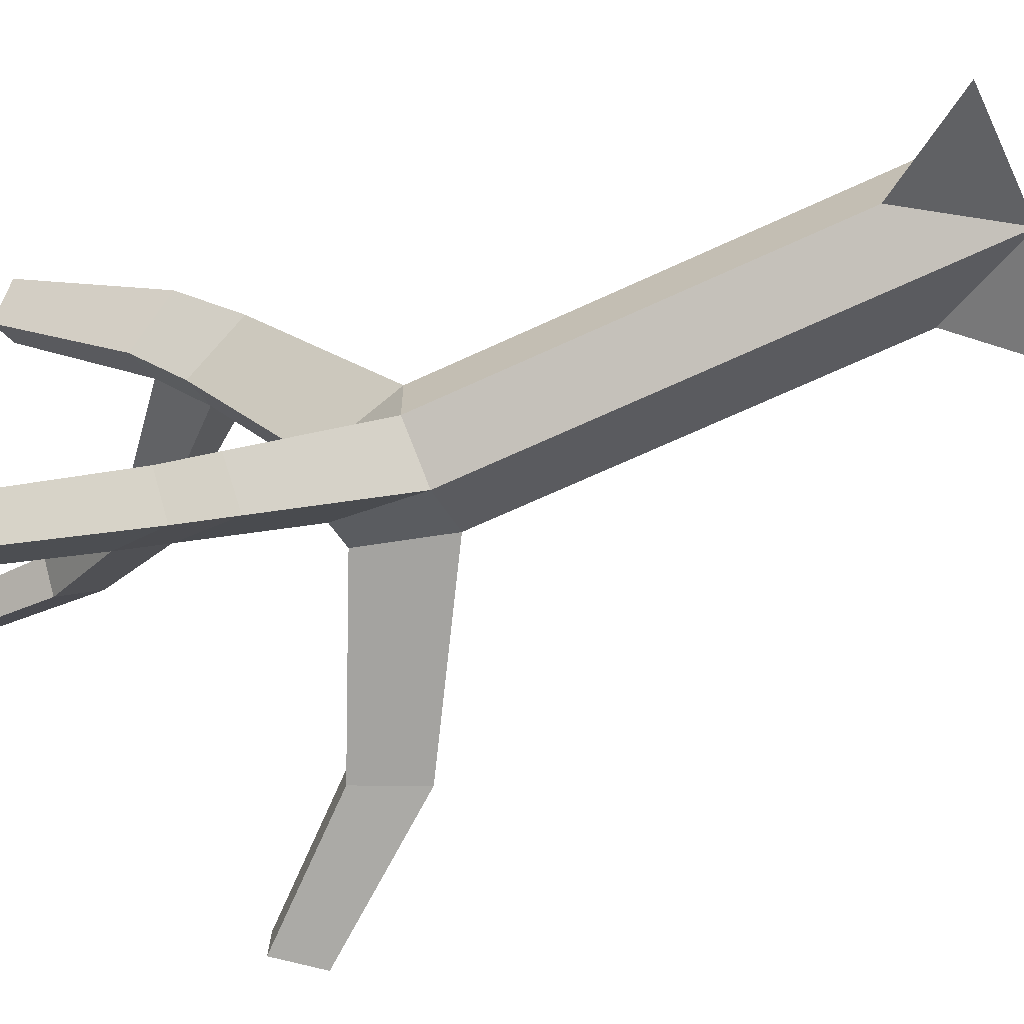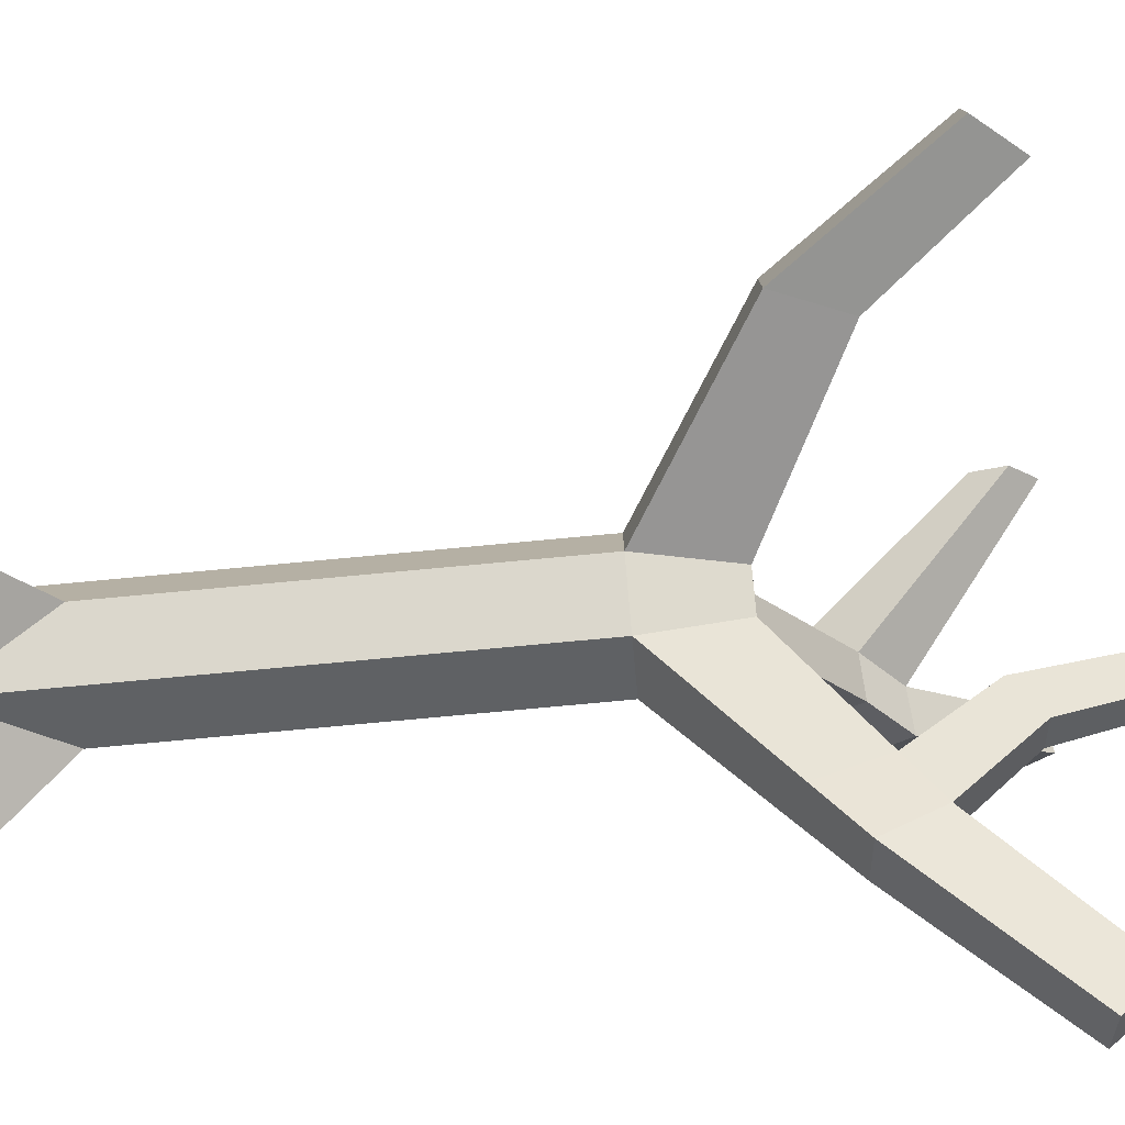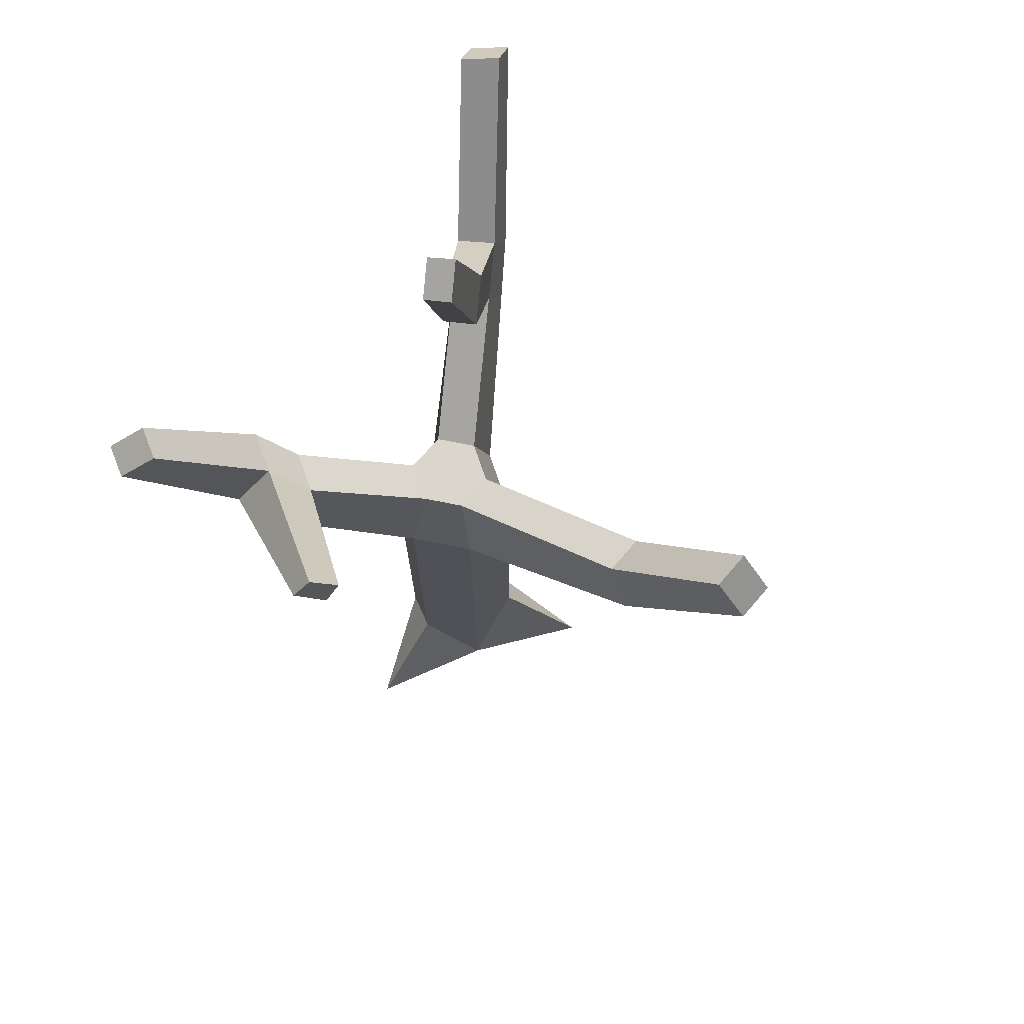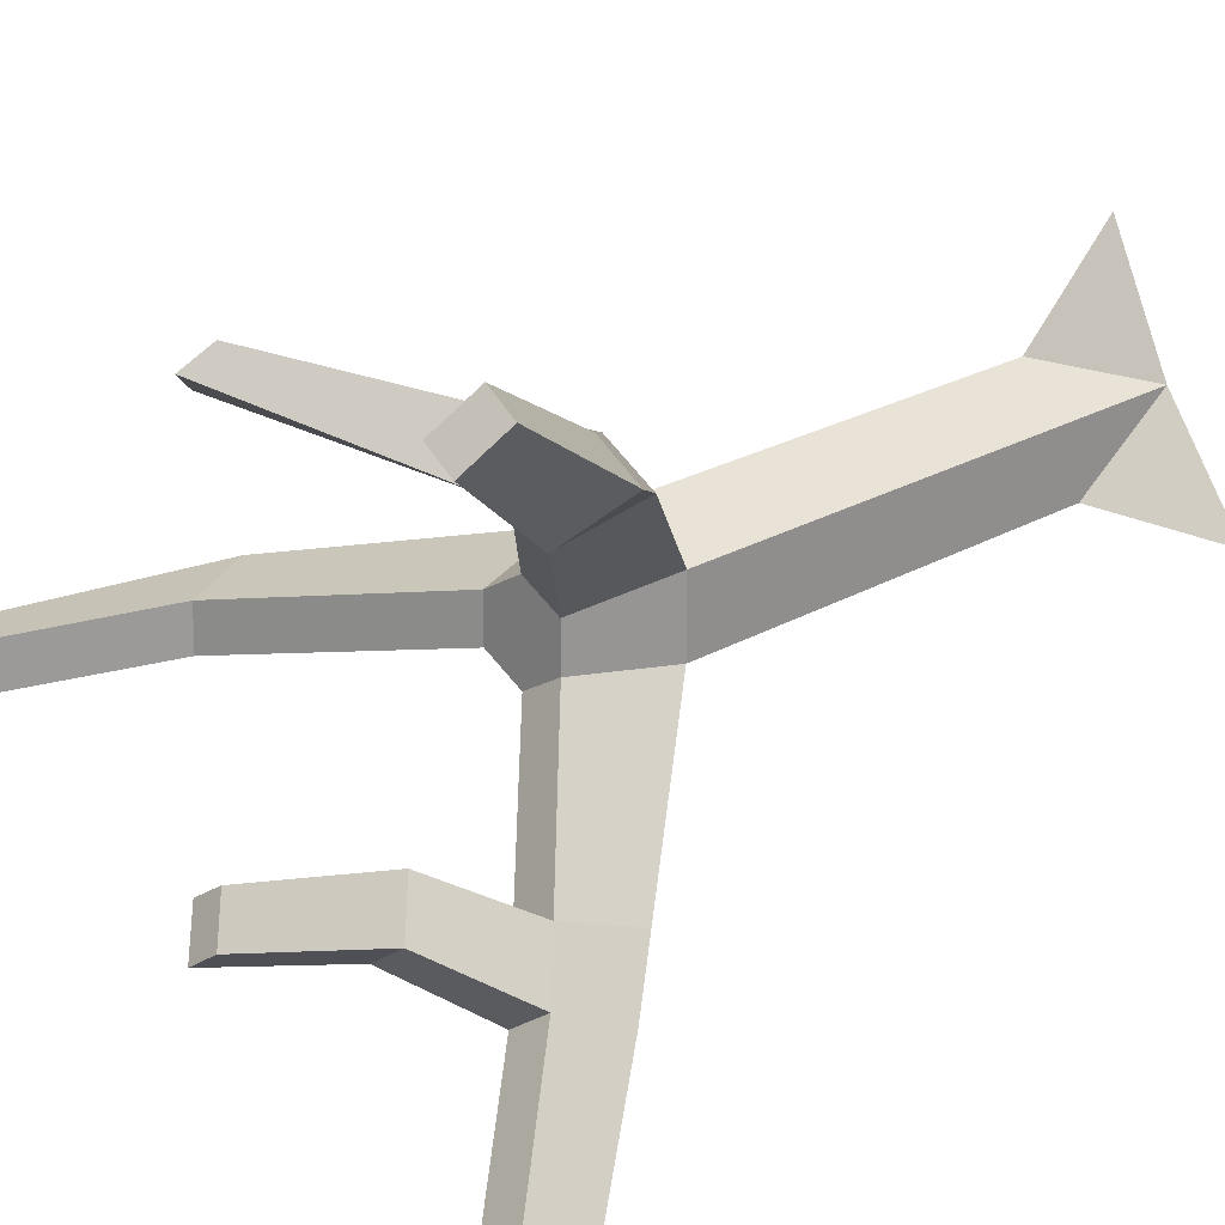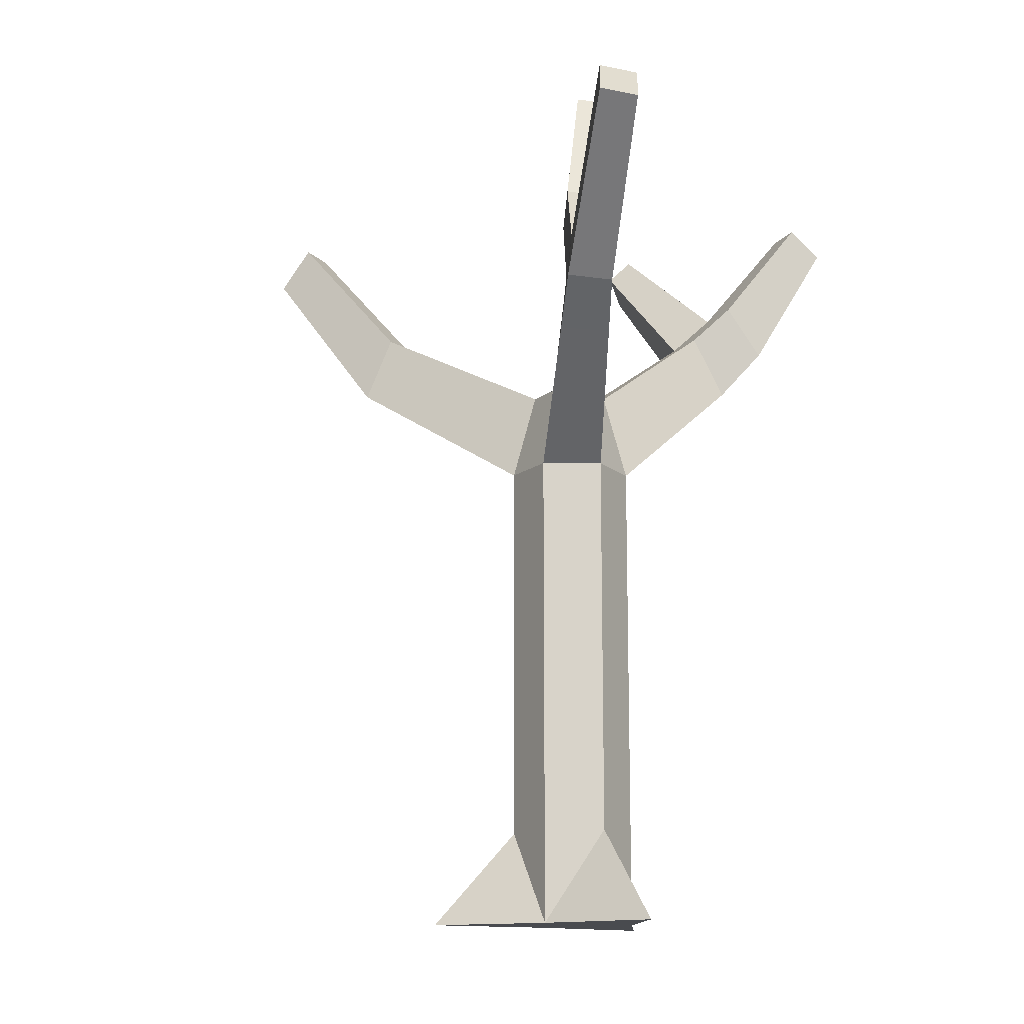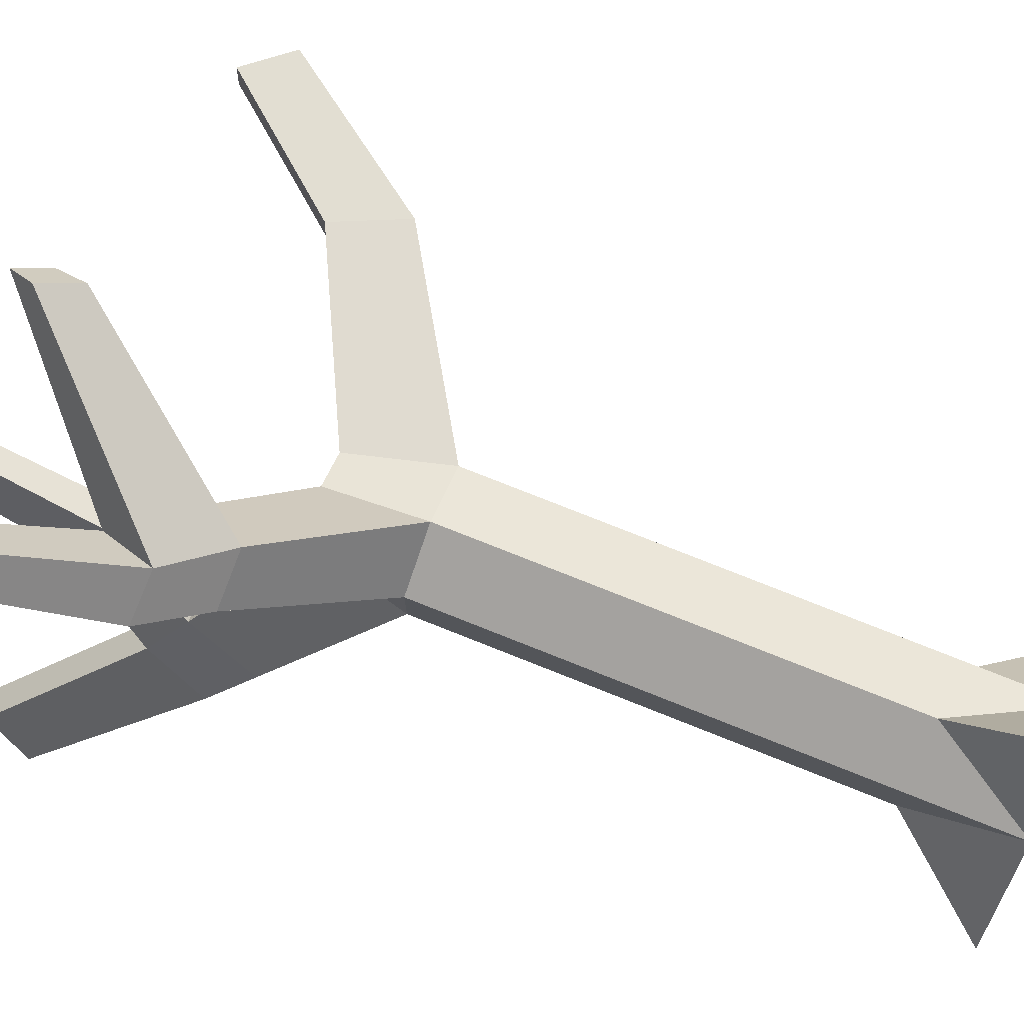
<metadata>
{"format":"obj","ext":"obj","renderer":"f3d","projection":"perspective","resolution":1024,"background":"white","views":[{"elev":-66.3,"azim":-64.8,"up":"+Z"},{"elev":-77.6,"azim":95.3,"up":"+Z"},{"elev":73.5,"azim":41.2,"up":"+Y"},{"elev":22.1,"azim":-135.9,"up":"+Z"},{"elev":-13.7,"azim":-150.8,"up":"+Y"},{"elev":76.5,"azim":-68.3,"up":"+Z"}]}
</metadata>
<code>
v 0 -0.137 -0.4227
v -0 3.801 -0.2613
v 0.8583 -0.137 -0.4955
v 0.2263 3.801 -0.1306
v 0.3661 -0.137 0.2114
v 0.2263 3.801 0.1306
v -0 -0.137 0.991
v -0 3.801 0.2613
v -0.3661 -0.137 0.2114
v -0.2263 3.801 0.1306
v -0.8583 -0.137 -0.4955
v -0.2263 3.801 -0.1306
v 0 3.2 -0.4227
v 0.3661 3.2 -0.2114
v 0.3661 3.2 0.2114
v -0 3.2 0.4227
v -0.3661 3.2 0.2114
v -0.3661 3.2 -0.2114
v -1.414 5.137 -2.247
v -1.307 5.411 -2.032
v 2.095 5.198 -0.2572
v 2.093 5.208 -0.506
v -1.295 5.385 1.408
v -1.111 5.358 1.506
v -1.51 5.371 -1.88
v 2.318 4.935 -0.5176
v 2.319 4.925 -0.2687
v -1.243 5.181 1.707
v -1.428 5.208 1.61
v -1.618 5.097 -2.095
v -0.5091 4.368 -1.008
v -0.7237 4.348 -0.867
v -0.8473 3.912 -1.016
v -0.5636 3.932 -1.197
v -0.694 4.574 -1.28
v -0.7682 4.198 -1.478
v -0.9044 4.547 -1.134
v -1.022 4.171 -1.308
v -0.5481 5.922 -0.4931
v -0.4204 5.781 -0.3041
v -0.2687 5.795 -0.404
v -0.3994 5.941 -0.5958
v -0.2961 4.914 -0.6466
v -0.4793 4.897 -0.5259
v -0.6335 5.067 -0.7541
v -0.4539 5.09 -0.8781
v 1.406 4.385 -0.07984
v 1.405 4.39 -0.335
v 1.587 3.945 -0.04449
v 1.587 3.95 -0.3817
v -0.8845 3.935 0.8732
v -0.7303 4.361 0.709
v -0.4991 4.344 0.8371
v -0.5789 3.919 1.044
v -1.131 4.266 1.04
v -0.97 4.608 0.8358
v -0.7365 4.584 0.9626
v -0.8543 4.241 1.191
v 0.1899 5.397 1.457
v 0.3018 5.231 1.327
v 0.1344 5.235 1.564
v 0.2642 5.03 1.425
v 0.3661 0.5137 -0.2114
v 0.3661 0.5137 0.2114
v -0 0.5137 0.4227
v -0.3661 0.5137 0.2114
v -0.3661 0.5137 -0.2114
v 0 0.5137 -0.4227
f 13 2 4 14
f 48 47 21 22
f 15 6 8 16
f 56 55 29 23
f 4 2 12 10 8 6
f 17 10 12 18
f 37 35 20 25
f 1 3 5 7 9 11
f 67 18 13 68
f 66 17 18 67
f 65 16 17 66
f 64 15 16 65
f 63 14 15 64
f 68 13 14 63
f 26 22 21 27
f 28 24 23 29
f 30 25 20 19
f 47 49 27 21
f 38 37 25 30
f 49 50 26 27
f 57 56 23 24
f 58 57 24 28
f 55 58 28 29
f 50 48 22 26
f 35 36 19 20
f 36 38 30 19
f 13 18 33 34
f 2 13 34 31
f 18 12 32 33
f 12 2 31 32
f 34 33 38 36
f 31 34 36 35
f 33 32 37 38
f 44 43 41 40
f 40 41 42 39
f 46 45 39 42
f 43 46 42 41
f 45 44 40 39
f 37 32 44 45
f 31 35 46 43
f 35 37 45 46
f 32 31 43 44
f 14 4 48 50
f 15 14 50 49
f 6 15 49 47
f 4 6 47 48
f 17 16 54 51
f 16 8 53 54
f 8 10 52 53
f 10 17 51 52
f 51 54 58 55
f 53 57 59 60
f 53 52 56 57
f 52 51 55 56
f 62 60 59 61
f 58 54 62 61
f 57 58 61 59
f 54 53 60 62
f 1 63 3
f 3 63 5
f 5 65 7
f 7 65 9
f 9 67 11
f 11 67 1
f 9 65 66
f 5 63 64
f 67 9 66
f 65 5 64
f 1 67 68
f 63 1 68

</code>
